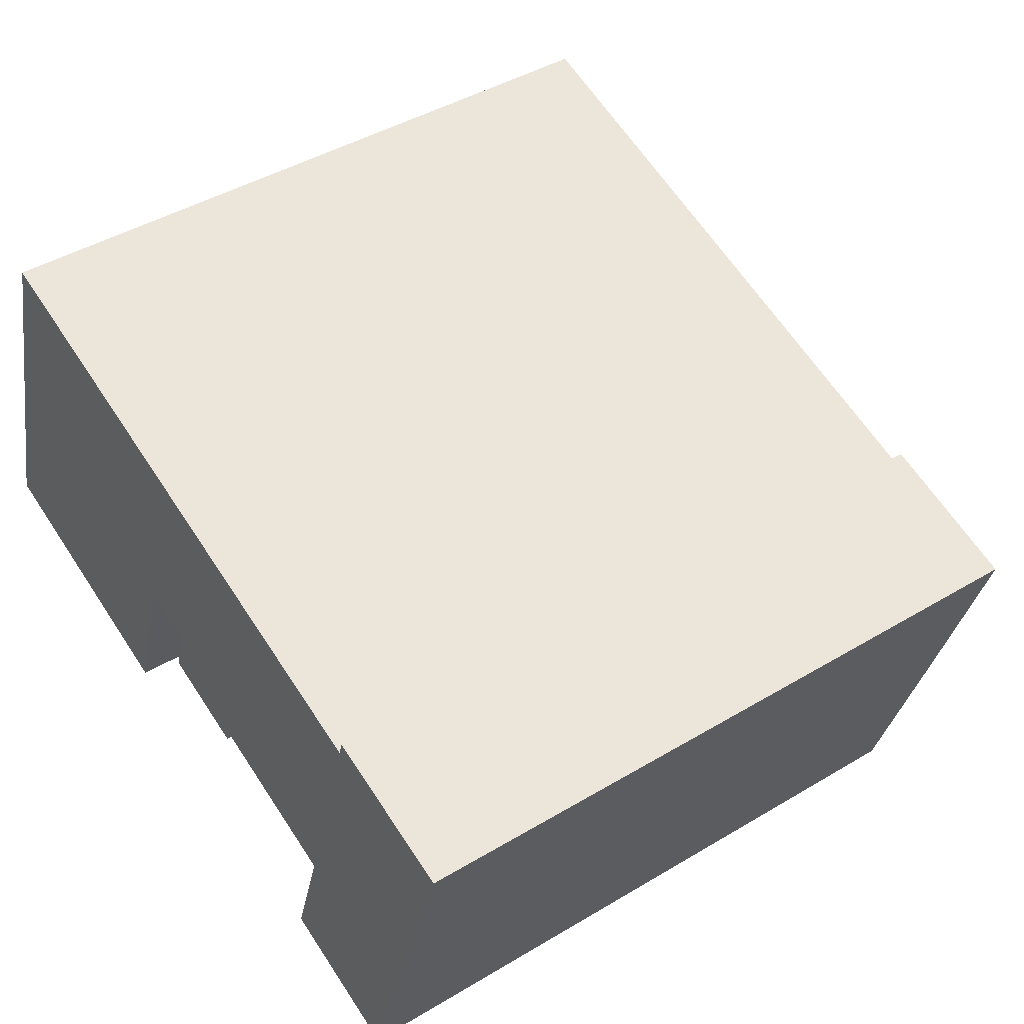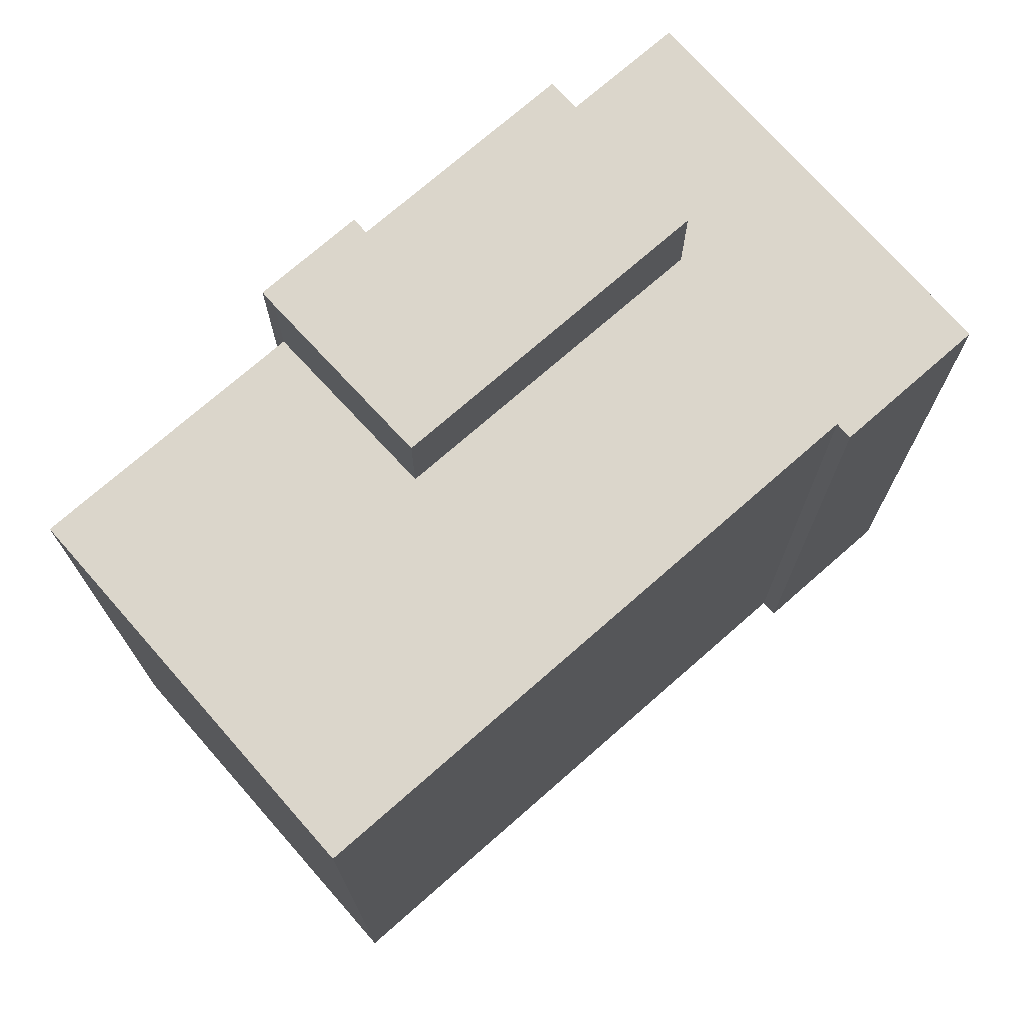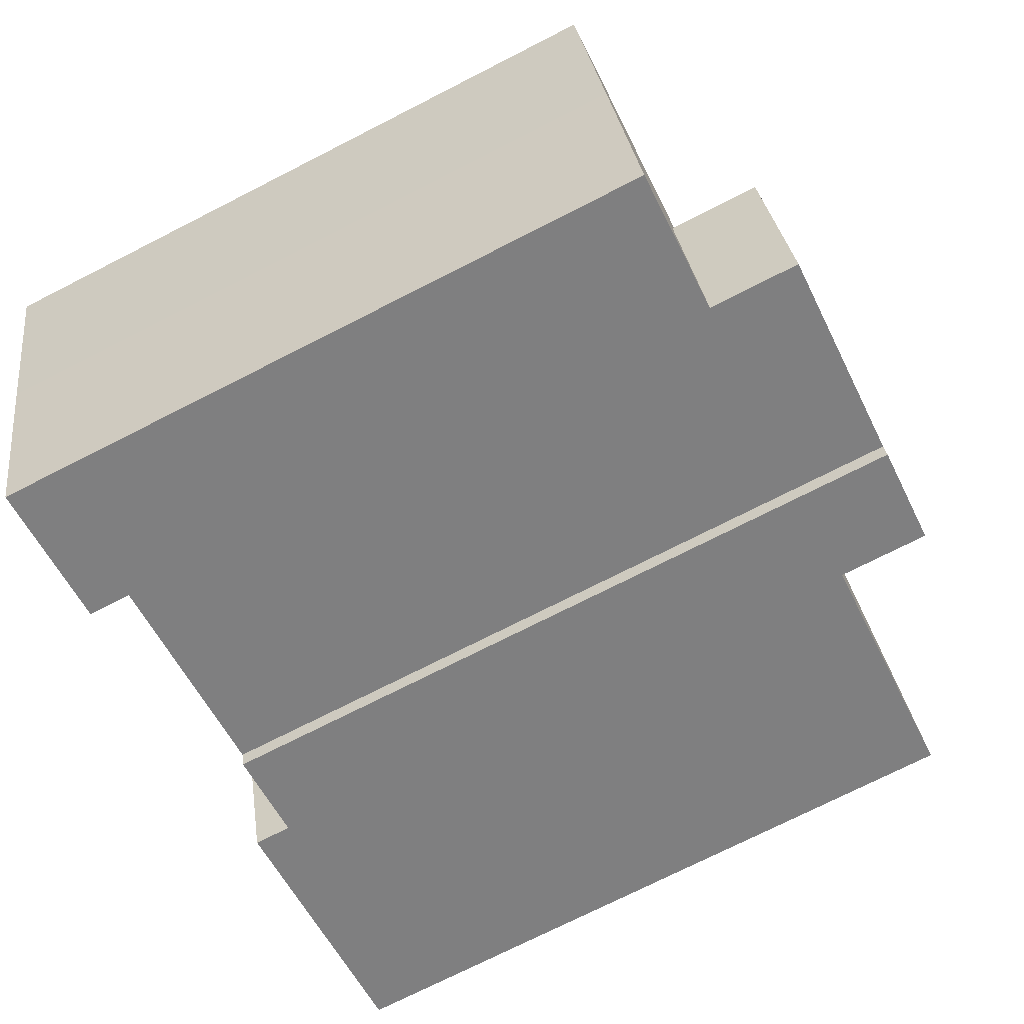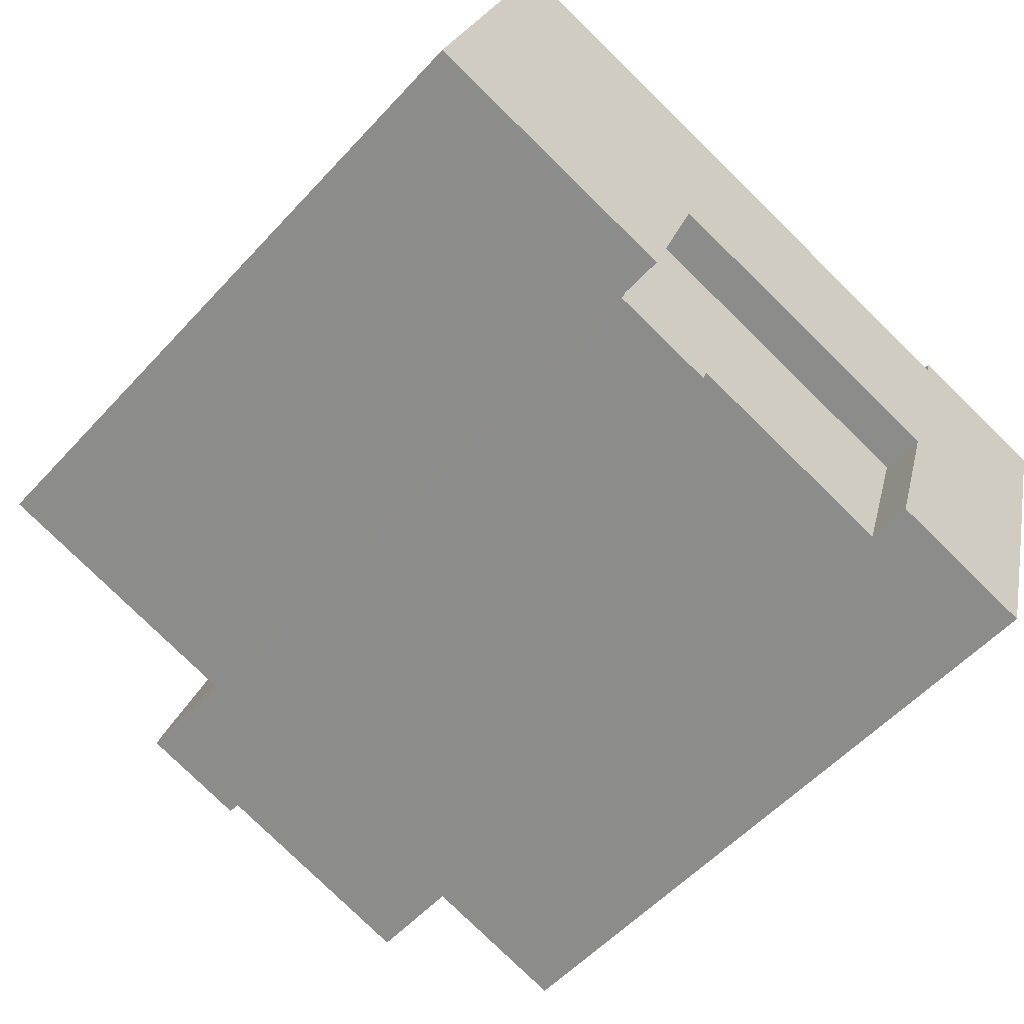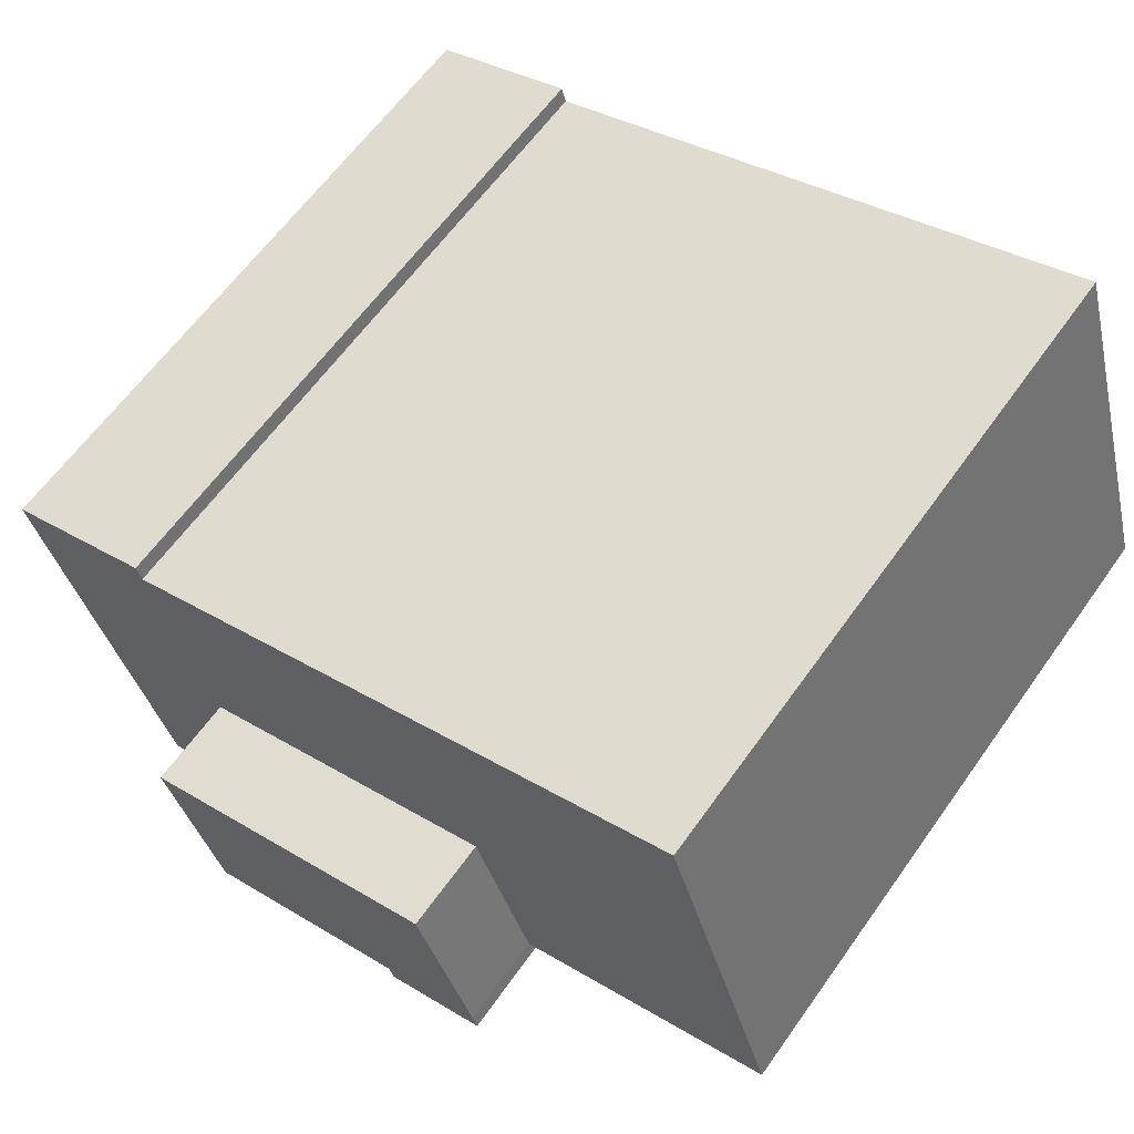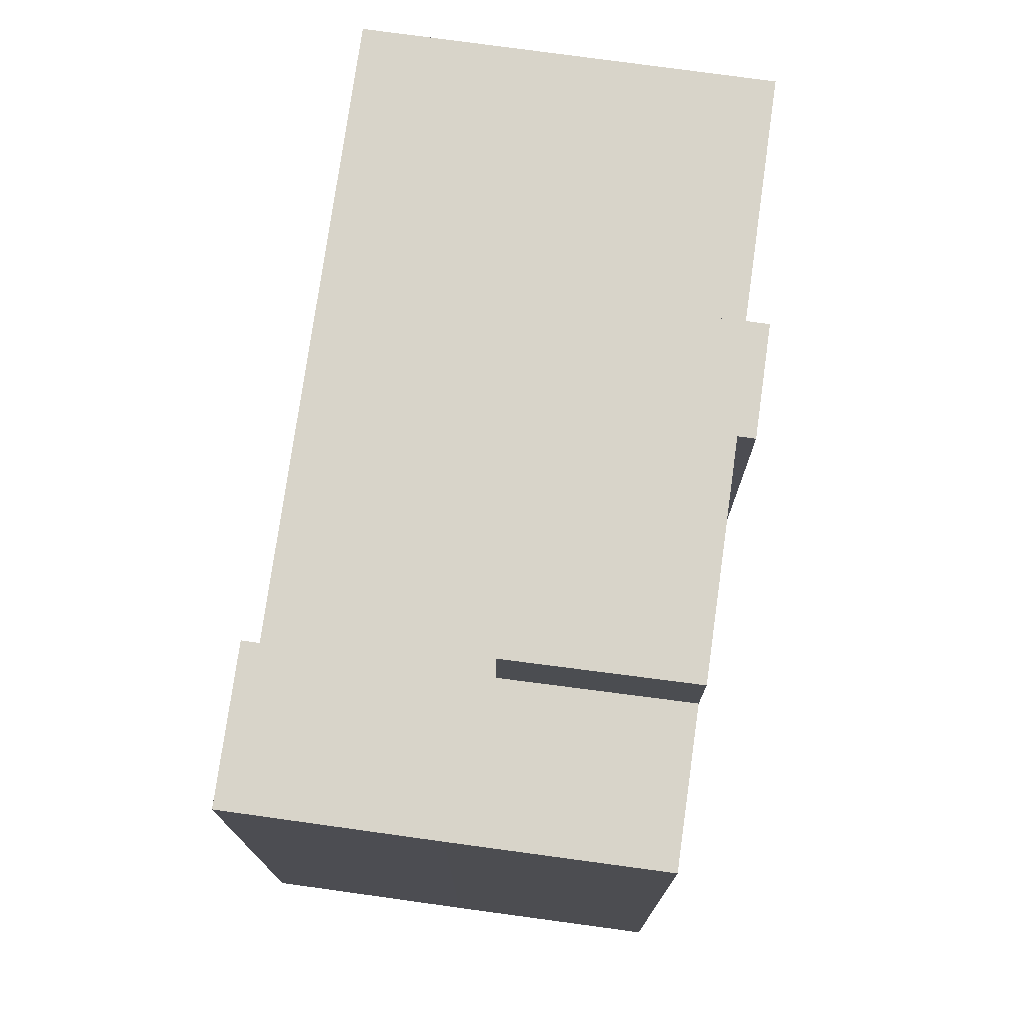
<metadata>
{"format":"obj","ext":"obj","renderer":"f3d","projection":"perspective","resolution":1024,"background":"white","views":[{"elev":44.2,"azim":55.0,"up":"+Z"},{"elev":73.6,"azim":-24.6,"up":"+Y"},{"elev":-74.2,"azim":116.9,"up":"+Z"},{"elev":-55.6,"azim":-41.7,"up":"+Z"},{"elev":62.5,"azim":-144.6,"up":"+Z"},{"elev":75.7,"azim":114.6,"up":"+Y"}]}
</metadata>
<code>
v  10.5 2.219e-16 -3.624
v  10.64 1.936e-16 -3.162
v  7.528 1.677e-16 -2.738
v  7.664 1.395e-16 -2.278
v  18.44 -2.098e-18 0.03426
v  9.313 -1.683e-16 2.749
v  16.87 3.071e-16 -5.015
v  15.45 2.812e-16 -4.592
v  21.11 -1.24 -6.274
v  18.44 -1.24 0.03429
v  16.87 -1.24 -5.015
v  7.664 -1.24 -2.278
v  3.329 -1.24 11.08
v  0 -1.24 -7.593e-17
v  9.313 -1.24 2.749
v  20.17 -1.24 6.031
v  20.32 -1.24 6.508
v  24.58 -1.24 5.231
v  22.86 -1.24 -0.5179
v  18.44 20.82 0.0336
v  10.64 20.82 -3.163
v  9.313 20.82 2.748
v  15.45 20.82 -4.592
v  16.88 20.82 -5.016
v  7.528 20.82 -2.739
v  7.665 20.82 -2.279
v  10.51 20.82 -3.624
v  3.329 18.16 11.08
v  7.665 18.16 -2.279
v  0.0004135 18.16 -0.000615
v  9.313 18.16 2.748
v  20.17 18.16 6.03
v  18.44 18.16 0.03368
v  22.86 18.16 -0.5185
v  24.58 18.16 5.23
v  20.32 18.16 6.508
v  21.11 18.16 -6.274
v  16.88 18.16 -5.016
g defaultobject
f 1 2 3
f 4 5 6
f 5 4 2
f 5 2 7
f 2 4 3
f 7 2 8
f 9 10 11
f 12 13 14
f 13 12 15
f 13 15 16
f 16 15 10
f 16 10 17
f 17 10 18
f 18 10 9
f 18 9 19
f 20 21 22
f 21 20 23
f 23 20 24
f 22 25 26
f 25 22 27
f 27 22 21
f 28 29 30
f 29 28 31
f 31 28 32
f 31 32 33
f 33 32 34
f 34 32 35
f 35 32 36
f 33 37 38
f 37 33 34
f 22 4 6
f 4 22 26
f 5 22 6
f 22 5 20
f 7 20 5
f 20 7 24
f 23 7 8
f 7 23 24
f 21 8 2
f 8 21 23
f 1 21 2
f 21 1 27
f 25 1 3
f 1 25 27
f 26 3 4
f 3 26 25
f 30 12 14
f 12 30 29
f 28 14 13
f 14 28 30
f 16 28 13
f 28 16 32
f 36 16 17
f 16 36 32
f 18 36 17
f 36 18 35
f 19 35 18
f 35 19 34
f 9 34 19
f 34 9 37
f 38 9 11
f 9 38 37
f 33 11 10
f 11 33 38
f 31 10 15
f 10 31 33
f 12 31 15
f 31 12 29

</code>
